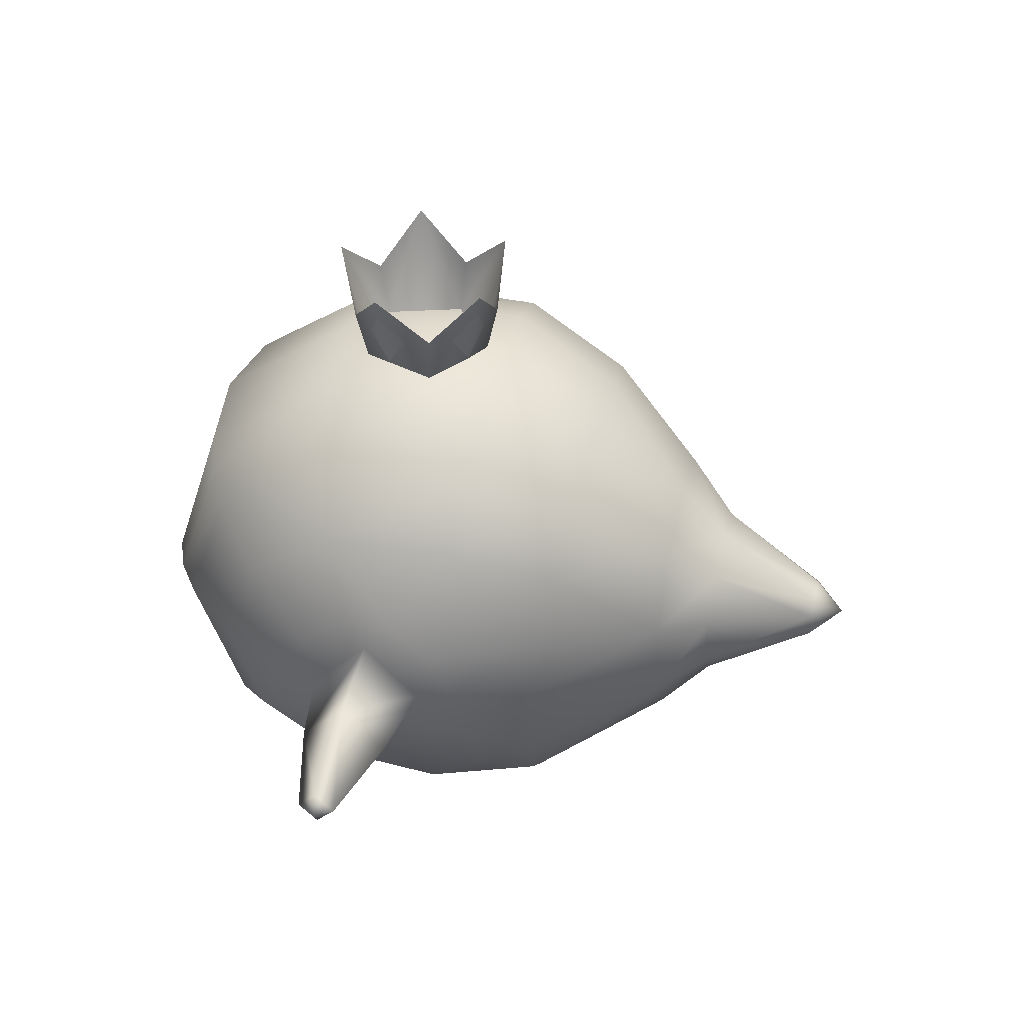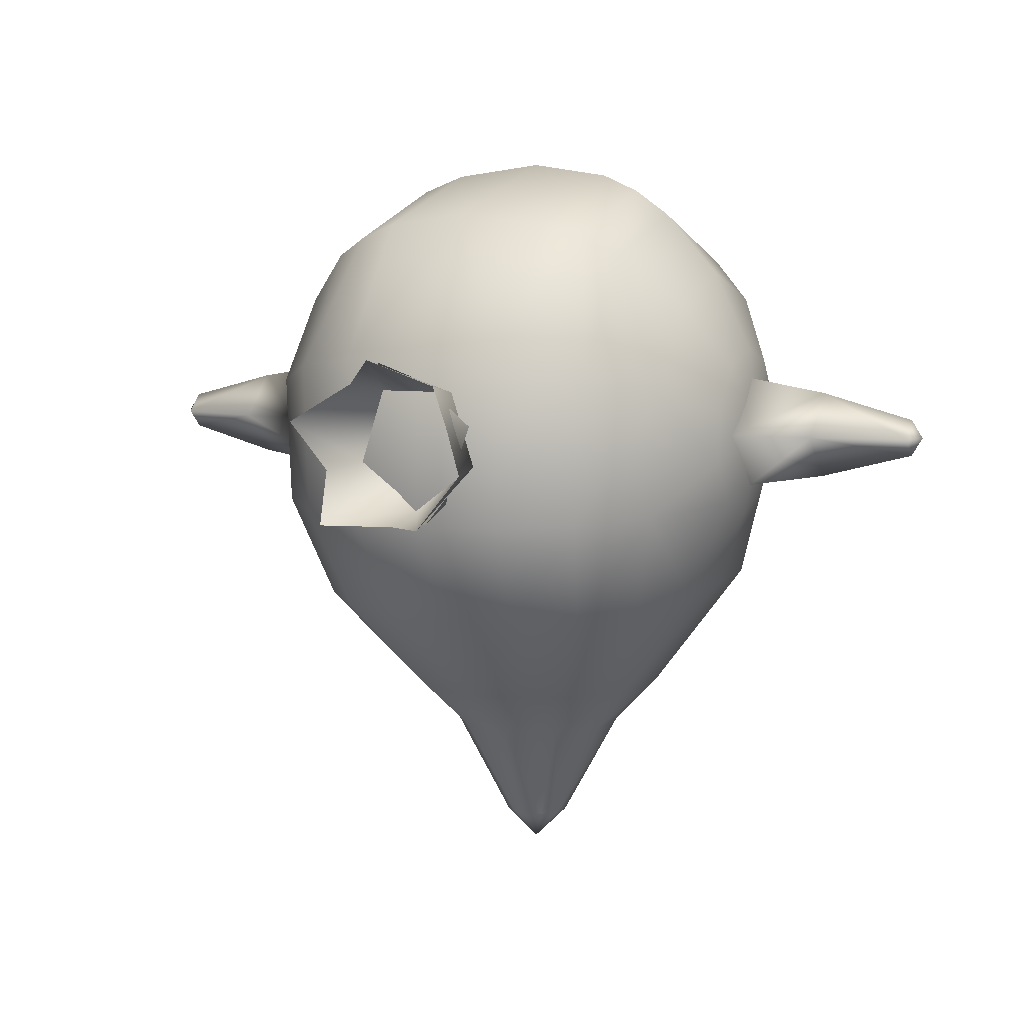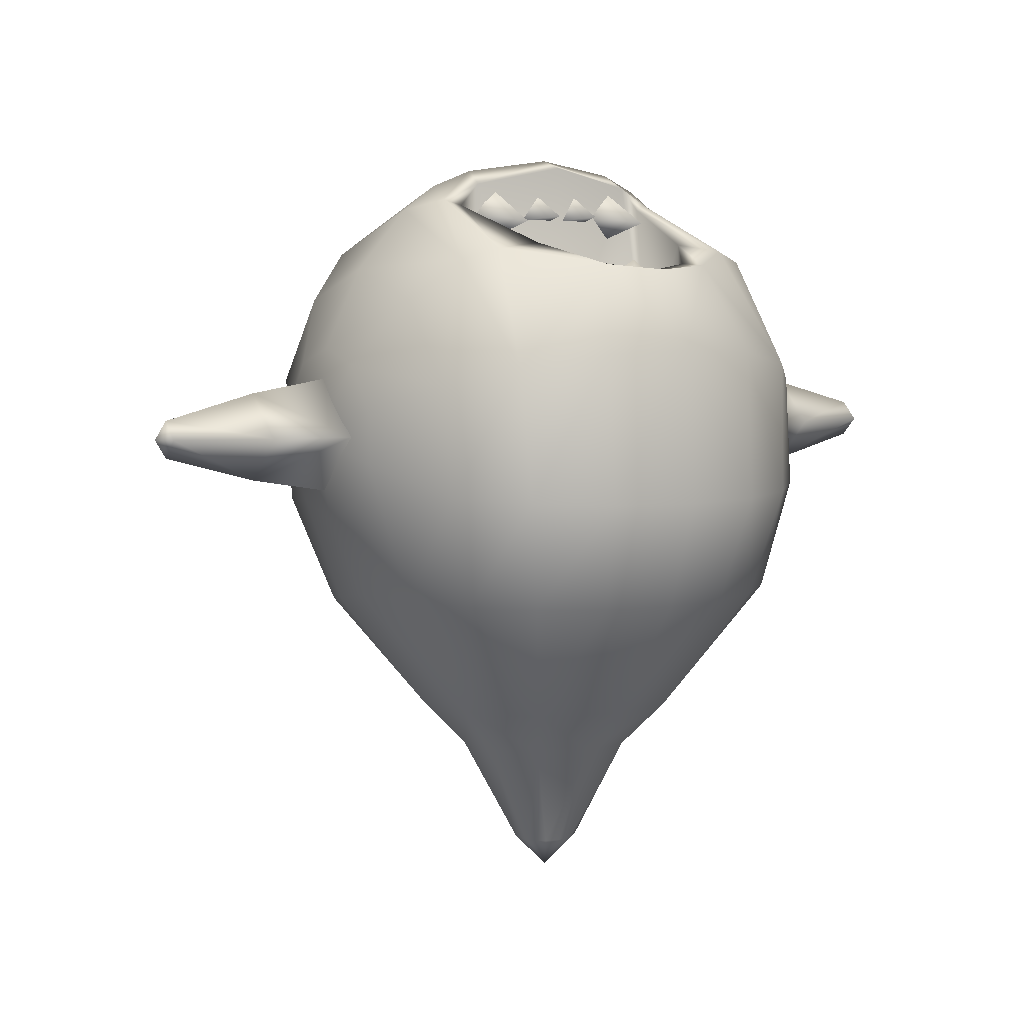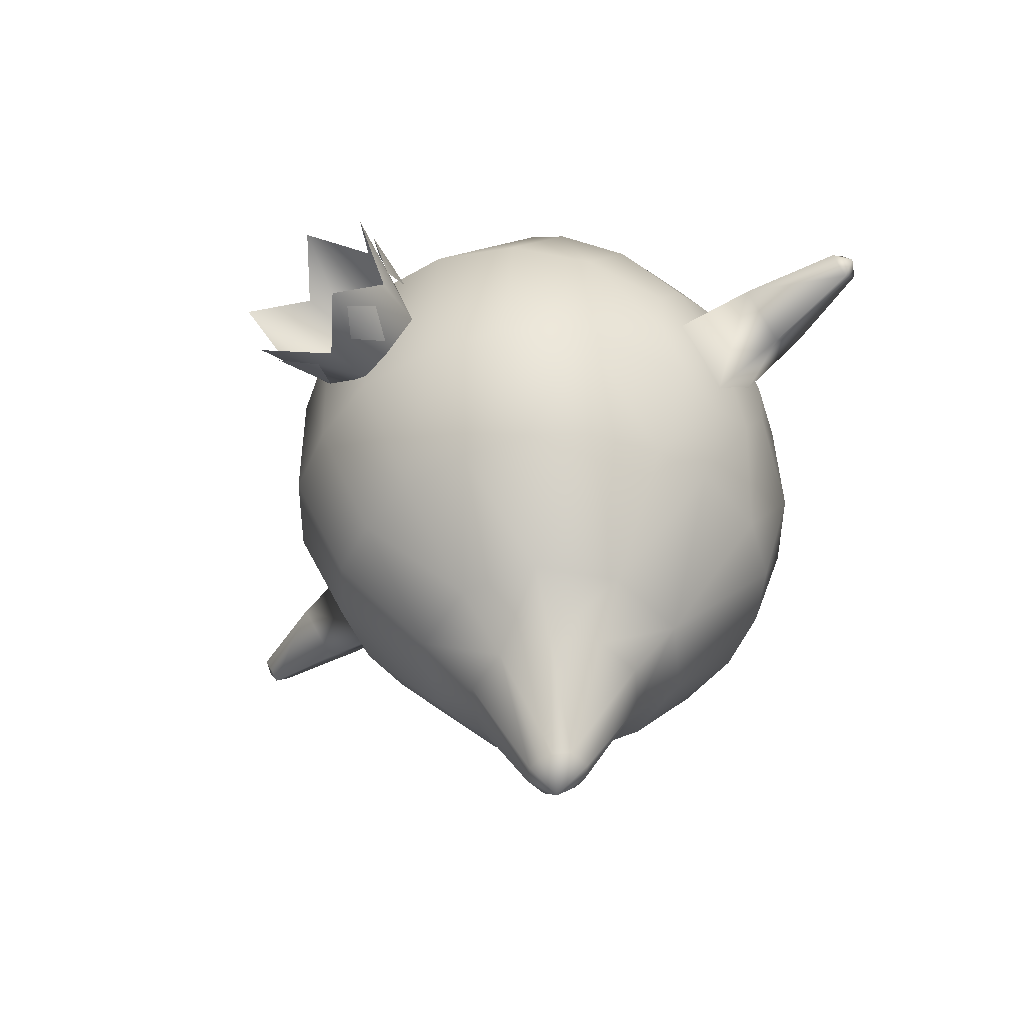
<metadata>
{"format":"obj","ext":"obj","renderer":"f3d","projection":"perspective","resolution":1024,"background":"white","views":[{"elev":41.1,"azim":104.1,"up":"+Y"},{"elev":7.0,"azim":-154.7,"up":"+Z"},{"elev":4.9,"azim":-32.9,"up":"+Z"},{"elev":-50.0,"azim":-137.1,"up":"+Z"}]}
</metadata>
<code>
g Body_LOD2
v 1.788e-07 0.7645 -0.5455
v -0.1505 0.7193 -0.546
v 1.788e-07 0.6591 -0.639
v -0.1024 0.6288 -0.639
v -0.2435 0.5855 -0.5477
v -0.1638 0.5493 -0.639
v -0.2435 0.4167 -0.5496
v -0.1641 0.4495 -0.639
v -0.1028 0.3717 -0.639
v -0.1505 0.2948 -0.5511
v 1.788e-07 0.3411 -0.639
v 1.788e-07 0.2502 -0.5516
v -0.3439 0.7715 -0.3519
v -0.2535 0.8616 -0.3599
v -0.4242 0.5142 -0.3152
v -0.4034 0.6349 -0.333
v -0.3489 0.231 -0.3157
v -0.4102 0.3529 -0.3128
v -0.2535 0.1486 -0.318
v -0.1333 0.09146 -0.3195
v 1.788e-07 0.06943 -0.3201
v -0.4807 0.4354 -0.1351
v -0.4801 0.5339 -0.1671
v 1.788e-07 -7.606e-05 -0.1193
v -0.1589 0.02626 -0.1178
v -0.4006 0.8462 -0.1472
v -0.2911 0.9652 -0.1549
v -0.1333 0.9088 -0.3665
v 1.788e-07 0.9312 -0.3697
v -0.153 1.028 -0.1598
v 1.788e-07 1.059 -0.1615
v -0.4821 0.3745 -0.05133
v -0.2951 0.09898 -0.114
v -0.1644 1.026 0.1589
v 1.788e-07 1.052 0.167
v -0.3078 0.9534 0.1351
v 1.788e-07 0.8552 0.4373
v -0.1644 0.8396 0.4159
v -0.1644 0.04852 0.1589
v 1.788e-07 0.02336 0.167
v -0.3078 0.1215 0.1351
v -0.2415 0.8206 0.3897
v -0.3078 0.7945 0.3538
v -0.4006 0.2048 -0.1066
v -0.4089 0.2307 0.1003
v -0.415 0.8396 0.09818
v -0.4116 0.7213 0.2597
v -0.3078 0.5375 0.4373
v -0.4126 0.5339 0.3206
v -0.3266 0.2922 0.336
v -0.4116 0.3465 0.2597
v -0.4821 0.6933 -0.05133
v -0.4807 0.6324 -0.1351
v -0.4839 0.6933 0.05225
v -0.4853 0.6324 0.1361
v -0.2424 0.4978 0.4574
v -0.2414 0.5393 0.4848
v -0.1644 0.5271 0.5167
v -0.1742 0.4792 0.4889
v -0.2127 0.4802 0.4459
v -0.2615 0.2659 0.3573
v -0.1661 0.276 0.3691
v -0.1112 0.1237 0.3263
v -0.09469 0.1671 0.3298
v 1.788e-07 0.1341 0.3157
v 1.788e-07 0.09502 0.3168
v 1.788e-07 0.5061 0.5403
v 1.788e-07 0.4534 0.5237
v 0.1742 0.4792 0.4889
v 0.1644 0.5271 0.5167
v 0.2424 0.4978 0.4574
v 0.2127 0.4802 0.4459
v 0.2615 0.2659 0.3573
v 0.1661 0.276 0.3691
v 0.1112 0.1237 0.3263
v 0.09469 0.1671 0.3298
v 1.788e-07 0.1341 0.3157
v 1.788e-07 0.09502 0.3168
v 0.3078 0.1215 0.1351
v 0.1644 0.04852 0.1589
v 0.2951 0.09898 -0.114
v 0.1589 0.02626 -0.1178
v 0.2535 0.1486 -0.318
v 0.3489 0.231 -0.3157
v 0.1505 0.2948 -0.5511
v 0.2435 0.4167 -0.5496
v 0.1028 0.3717 -0.639
v 0.1641 0.4495 -0.639
v 0.1638 0.5493 -0.639
v 0.2435 0.5855 -0.5477
v 0.1024 0.6288 -0.639
v 0.1505 0.7193 -0.546
v 1.788e-07 0.3411 -0.639
v 1.788e-07 0.2502 -0.5516
v 0.3439 0.7715 -0.3519
v 0.2535 0.8616 -0.3599
v 0.4242 0.5142 -0.3152
v 0.4034 0.6349 -0.333
v 0.1333 0.9088 -0.3665
v 0.153 1.028 -0.1598
v 0.2911 0.9652 -0.1549
v 0.4006 0.8462 -0.1472
v 0.4806 0.6324 -0.1351
v 0.4821 0.6933 -0.05133
v 0.4801 0.5339 -0.1671
v 0.4806 0.4354 -0.1351
v 0.4102 0.3529 -0.3128
v 0.4006 0.2048 -0.1066
v 0.4821 0.3745 -0.05133
v 0.1644 1.026 0.1589
v 0.3078 0.9534 0.1351
v 0.1644 0.8396 0.4159
v 0.2415 0.8206 0.3897
v 0.3078 0.7945 0.3538
v 0.4089 0.2307 0.1003
v 0.415 0.8396 0.09818
v 0.4116 0.7213 0.2597
v 0.3078 0.5375 0.4373
v 0.4126 0.5339 0.3206
v 0.3266 0.2922 0.336
v 0.4116 0.3465 0.2597
v 0.4839 0.6933 0.05225
v 0.4853 0.6324 0.1361
v 0.2414 0.5393 0.4848
v 0.4853 0.4354 0.1361
v 0.4839 0.3745 0.05225
v 0.4859 0.5339 0.1681
v 0.5091 0.5339 -1.788e-07
v 1.788e-07 0.5008 -0.8997
v 1.788e-07 0.5501 -0.8408
v -0.02954 0.5438 -0.8408
v -0.05645 0.5213 -0.8408
v -0.05645 0.4746 -0.8408
v -0.02954 0.4521 -0.8408
v 1.788e-07 0.4459 -0.8408
v 0.02954 0.5438 -0.8408
v 0.05645 0.5213 -0.8408
v 0.05645 0.4746 -0.8408
v 0.02954 0.4521 -0.8408
v 1.788e-07 0.4459 -0.8408
v -0.1644 0.8396 0.4159
v 1.788e-07 0.8552 0.4373
v -0.1644 0.5271 0.5167
v 1.788e-07 0.5061 0.5403
v -0.2414 0.5393 0.4848
v -0.2415 0.8206 0.3897
v 0.1644 0.5271 0.5167
v 0.1644 0.8396 0.4159
v 0.2414 0.5393 0.4848
v 0.2415 0.8206 0.3897
v -0.2127 0.4802 0.4459
v -0.2218 0.4576 0.1502
v -0.1661 0.276 0.3691
v -0.1964 0.3072 0.1294
v -0.09469 0.1671 0.3298
v 1.788e-07 0.3163 0.03359
v 1.788e-07 0.1341 0.3157
v -0.1742 0.4792 0.4889
v 1.788e-07 0.475 0.06378
v 1.788e-07 0.4534 0.5237
v 0.1742 0.4792 0.4889
v 0.2218 0.4576 0.1502
v 0.2127 0.4802 0.4459
v 0.1661 0.276 0.3691
v 0.1964 0.3072 0.1294
v 0.09469 0.1671 0.3298
v 1.788e-07 0.1341 0.3157
v -0.4853 0.4354 0.1361
v -0.4839 0.3745 0.05225
v -0.4859 0.5339 0.1681
v -0.5091 0.5339 -1.788e-07
v -0.8263 0.4987 -1.788e-07
v -0.8484 0.5339 -1.788e-07
v -0.8263 0.5339 0.03517
v -0.645 0.4507 -1.788e-07
v -0.645 0.5339 0.08323
v -0.8263 0.5691 -1.788e-07
v -0.645 0.6171 -1.788e-07
v -0.8263 0.5339 -0.03517
v -0.8484 0.5339 -1.788e-07
v -0.645 0.5339 -0.08323
v -0.8263 0.4987 -1.788e-07
v -0.645 0.4507 -1.788e-07
v -0.8484 0.5339 -1.788e-07
v -0.8484 0.5339 -1.788e-07
v -0.4929 0.4256 -1.788e-07
v -0.4929 0.5339 -0.1083
v -0.4929 0.4256 -1.788e-07
v -0.4929 0.5339 0.1083
v -0.4929 0.6422 -1.788e-07
v -0.1019 0.2976 0.08345
v 1.788e-07 0.2531 0.06727
v 1.788e-07 0.314 0.03848
v 1.788e-07 0.3469 0.1014
v 1.788e-07 0.1742 0.2283
v -0.1272 0.2277 0.2506
v 1.788e-07 0.3166 0.2862
v 1.788e-07 0.1945 0.3376
v 0.1019 0.2976 0.08345
v 1.788e-07 0.314 0.03848
v 1.788e-07 0.2531 0.06727
v 1.788e-07 0.1742 0.2283
v 0.1272 0.2277 0.2506
v -0.08398 0.497 0.4335
v -0.1362 0.497 0.3815
v -0.1362 0.3582 0.4139
v -0.1362 0.497 0.4851
v -0.1884 0.497 0.4335
v -0.1362 0.497 0.3815
v -0.001987 0.4931 0.4171
v -0.08605 0.4931 0.4171
v -0.04303 0.386 0.4254
v -0.04396 0.4931 0.4818
v -0.001987 0.4931 0.4171
v -0.04303 0.386 0.4254
v -0.08605 0.4931 0.4171
v -0.1011 1.25 -0.1408
v -0.1196 1.051 -0.0406
v 1.788e-07 1.051 -0.1275
v -0.141 1.154 -0.04756
v 1.788e-07 1.154 -0.15
v 0.1011 1.25 -0.1408
v 0.1196 1.051 -0.0406
v 0.141 1.154 -0.04756
v 0.1196 1.051 -0.0406
v 0.1635 1.25 0.0514
v 0.07393 1.051 0.1
v 0.08717 1.154 0.1183
v 1.788e-07 1.25 0.1702
v -0.07393 1.051 0.1
v -0.08717 1.154 0.1183
v -0.07393 1.051 0.1
v -0.1635 1.25 0.0514
v -0.1196 1.051 -0.0406
v -0.141 1.154 -0.04756
v -0.08717 1.154 0.1183
v -0.07393 1.051 0.1
v 1.788e-07 1.25 0.1702
v 0.07393 1.051 0.1
v 0.08717 1.154 0.1183
v 0.1635 1.25 0.0514
v 0.1196 1.051 -0.0406
v 0.141 1.154 -0.04756
v 0.1196 1.051 -0.0406
v 0.1011 1.25 -0.1408
v 1.788e-07 1.051 -0.1275
v 1.788e-07 1.154 -0.15
v 1.788e-07 1.051 -0.1275
v -0.1011 1.25 -0.1408
v -0.1196 1.051 -0.0406
v -0.141 1.154 -0.04756
v -0.1635 1.25 0.0514
v -0.07393 1.051 0.1
v -0.1196 1.051 -0.0406
v -0.141 1.154 -0.04756
v 0.04106 1.146 0.1338
v -3.469e-05 1.083 0.1313
v -0.00017 1.206 0.1633
v -0.04126 1.146 0.1338
v 0.1416 1.146 0.001105
v 0.1265 1.083 0.03941
v 0.1569 1.206 0.04942
v 0.1162 1.146 0.0794
v 0.04645 1.146 -0.1355
v 0.07823 1.083 -0.1094
v 0.09712 1.206 -0.1351
v 0.113 1.146 -0.08713
v -0.1129 1.146 -0.08725
v -0.07818 1.083 -0.1094
v -0.09685 1.206 -0.1353
v -0.04628 1.146 -0.1356
v -0.1162 1.146 0.0792
v -0.1265 1.083 0.03935
v -0.157 1.206 0.04909
v -0.1417 1.146 0.0009061
v 0.1333 0.09146 -0.3195
v 1.788e-07 0.06943 -0.3201
v 1.788e-07 -7.606e-05 -0.1193
v 1.788e-07 0.02336 0.167
v 0.8263 0.4987 -1.788e-07
v 0.8263 0.5339 0.03517
v 0.8484 0.5339 -1.788e-07
v 0.645 0.4507 -1.788e-07
v 0.645 0.5339 0.08323
v 0.8263 0.5691 -1.788e-07
v 0.645 0.6171 -1.788e-07
v 0.8263 0.5339 -0.03517
v 0.8484 0.5339 -1.788e-07
v 0.645 0.5339 -0.08323
v 0.8263 0.4987 -1.788e-07
v 0.645 0.4507 -1.788e-07
v 0.8484 0.5339 -1.788e-07
v 0.8484 0.5339 -1.788e-07
v 0.4929 0.4256 -1.788e-07
v 0.4929 0.5339 -0.1083
v 0.4929 0.4256 -1.788e-07
v 0.4929 0.5339 0.1083
v 0.4929 0.6422 -1.788e-07
v 0.08398 0.497 0.4335
v 0.1362 0.3582 0.4139
v 0.1362 0.497 0.3815
v 0.1362 0.497 0.4851
v 0.1884 0.497 0.4335
v 0.1362 0.497 0.3815
v 0.001985 0.4931 0.4171
v 0.04302 0.386 0.4254
v 0.08605 0.4931 0.4171
v 0.04396 0.4931 0.4818
v 0.04302 0.386 0.4254
v 0.001985 0.4931 0.4171
v 0.08605 0.4931 0.4171
g Body_LOD2_0
f 3 2 1
f 3 4 2
f 4 5 2
f 4 6 5
f 6 7 5
f 6 8 7
f 7 8 9
f 7 9 10
f 10 9 11
f 10 11 12
f 2 5 13
f 2 13 14
f 5 7 15
f 5 15 16
f 5 16 13
f 7 10 17
f 7 17 18
f 7 18 15
f 10 19 17
f 20 10 12
f 20 19 10
f 12 21 20
f 15 18 22
f 15 22 23
f 23 16 15
f 24 20 21
f 24 25 20
f 25 19 20
f 26 14 13
f 16 26 13
f 26 27 14
f 27 28 14
f 2 14 28
f 28 1 2
f 28 29 1
f 30 29 28
f 27 30 28
f 30 31 29
f 32 22 18
f 25 33 19
f 34 31 30
f 34 35 31
f 36 30 27
f 36 34 30
f 34 37 35
f 34 38 37
f 33 25 39
f 40 39 25
f 40 25 24
f 33 39 41
f 42 34 36
f 42 38 34
f 42 36 43
f 41 44 33
f 18 44 32
f 17 44 18
f 17 33 44
f 17 19 33
f 41 45 44
f 46 43 36
f 46 36 27
f 46 27 26
f 46 47 43
f 47 48 43
f 47 49 48
f 45 41 50
f 49 50 48
f 45 50 51
f 49 51 50
f 46 26 52
f 26 53 52
f 26 16 53
f 23 53 16
f 46 52 54
f 54 47 46
f 54 55 47
f 55 49 47
f 56 48 50
f 56 57 48
f 56 58 57
f 56 59 58
f 56 60 59
f 60 56 61
f 56 50 61
f 60 61 62
f 62 61 63
f 62 63 64
f 63 65 64
f 63 66 65
f 61 41 63
f 63 41 39
f 41 61 50
f 59 67 58
f 67 59 68
f 40 63 39
f 40 66 63
f 69 67 68
f 67 69 70
f 71 70 69
f 71 69 72
f 73 71 72
f 73 72 74
f 74 75 73
f 74 76 75
f 75 76 77
f 75 77 78
f 79 73 75
f 79 75 80
f 81 79 80
f 81 80 82
f 82 83 81
f 81 83 84
f 83 85 84
f 86 84 85
f 87 86 85
f 87 88 86
f 89 86 88
f 89 90 86
f 91 90 89
f 91 92 90
f 3 92 91
f 3 1 92
f 85 93 87
f 85 94 93
f 92 95 90
f 92 96 95
f 90 97 86
f 90 98 97
f 98 90 95
f 99 92 1
f 96 92 99
f 99 1 29
f 100 99 29
f 100 29 31
f 101 99 100
f 101 96 99
f 102 96 101
f 102 95 96
f 102 98 95
f 98 102 103
f 103 102 104
f 105 98 103
f 105 97 98
f 97 105 106
f 97 106 107
f 107 86 97
f 86 107 84
f 108 84 107
f 108 107 109
f 106 109 107
f 81 84 108
f 31 110 100
f 31 35 110
f 100 111 101
f 100 110 111
f 37 110 35
f 37 112 110
f 110 113 111
f 112 113 110
f 111 113 114
f 79 81 108
f 79 108 115
f 109 115 108
f 114 116 111
f 116 101 111
f 116 102 101
f 114 117 116
f 118 117 114
f 118 119 117
f 115 120 79
f 120 119 118
f 115 121 120
f 120 121 119
f 116 104 102
f 116 122 104
f 117 122 116
f 117 123 122
f 119 123 117
f 73 79 120
f 124 114 113
f 124 118 114
f 71 118 124
f 71 120 118
f 71 73 120
f 71 124 70
f 115 125 121
f 115 126 125
f 121 127 119
f 121 125 127
f 119 127 123
f 109 126 115
f 109 128 126
f 126 128 125
f 125 128 127
f 127 128 123
f 123 128 122
f 122 128 104
f 104 128 103
f 105 103 128
f 106 105 128
f 106 128 109
f 131 130 129
f 131 129 132
f 132 129 133
f 129 134 133
f 129 135 134
f 132 133 8
f 132 8 6
f 133 9 8
f 133 134 9
f 134 11 9
f 134 135 11
f 131 3 130
f 131 4 3
f 132 4 131
f 132 6 4
f 130 136 129
f 3 136 130
f 129 136 137
f 129 137 138
f 139 129 138
f 88 138 137
f 88 137 89
f 87 138 88
f 87 139 138
f 93 139 87
f 93 140 139
f 140 129 139
f 3 91 136
f 137 91 89
f 137 136 91
f 143 142 141
f 143 144 142
f 145 143 141
f 145 141 146
f 142 144 147
f 142 147 148
f 148 147 149
f 148 149 150
f 153 152 151
f 153 154 152
f 153 155 154
f 154 155 156
f 157 156 155
f 158 151 152
f 158 152 159
f 154 159 152
f 154 156 159
f 158 159 160
f 159 161 160
f 162 161 159
f 163 161 162
f 164 163 162
f 164 162 165
f 159 165 162
f 159 156 165
f 166 165 156
f 166 164 165
f 156 167 166
f 43 57 42
f 43 48 57
f 168 45 51
f 168 169 45
f 170 168 51
f 170 51 49
f 55 170 49
f 45 169 32
f 45 32 44
f 171 32 169
f 171 169 168
f 171 168 170
f 171 170 55
f 171 22 32
f 23 22 171
f 53 23 171
f 171 52 53
f 171 55 54
f 171 54 52
f 174 173 172
f 174 172 175
f 174 175 176
f 177 174 176
f 177 176 178
f 179 177 178
f 177 179 180
f 179 178 181
f 182 179 181
f 182 181 183
f 179 182 184
f 174 177 185
f 186 183 181
f 186 181 187
f 187 181 178
f 188 176 175
f 188 189 176
f 190 176 189
f 190 178 176
f 187 178 190
f 193 192 191
f 193 191 194
f 191 192 195
f 191 195 196
f 191 197 194
f 191 196 197
f 196 198 197
f 195 198 196
f 197 199 194
f 199 200 194
f 201 200 199
f 202 201 199
f 202 199 203
f 197 203 199
f 198 203 197
f 198 202 203
f 206 205 204
f 206 204 207
f 206 207 208
f 206 208 209
f 212 211 210
f 215 214 213
f 215 213 216
f 219 218 217
f 218 220 217
f 219 217 221
f 221 222 219
f 223 219 222
f 224 223 222
f 224 226 225
f 227 225 226
f 228 227 226
f 228 229 227
f 230 227 229
f 231 230 229
f 233 232 231
f 232 233 234
f 234 233 235
f 238 237 236
f 237 238 239
f 239 238 240
f 241 239 240
f 239 241 242
f 242 241 243
f 245 244 243
f 244 245 246
f 246 245 247
f 249 248 247
f 248 249 250
f 250 249 251
f 253 252 236
f 254 252 253
f 252 254 255
f 258 257 256
f 258 259 257
f 262 261 260
f 262 263 261
f 266 265 264
f 266 267 265
f 270 269 268
f 270 271 269
f 274 273 272
f 274 275 273
f 277 94 276
f 276 94 85
f 276 85 83
f 278 277 276
f 278 276 82
f 82 276 83
f 279 278 82
f 279 82 80
f 279 80 75
f 279 75 78
f 282 281 280
f 283 280 281
f 283 281 284
f 284 281 285
f 284 285 286
f 286 285 287
f 287 285 288
f 286 287 289
f 289 287 290
f 289 290 291
f 290 287 292
f 285 281 293
f 289 291 294
f 289 294 295
f 286 289 295
f 284 296 283
f 284 297 296
f 284 298 297
f 284 286 298
f 286 295 298
f 301 300 299
f 299 300 302
f 302 300 303
f 303 300 304
f 307 306 305
f 310 309 308
f 308 309 311

</code>
